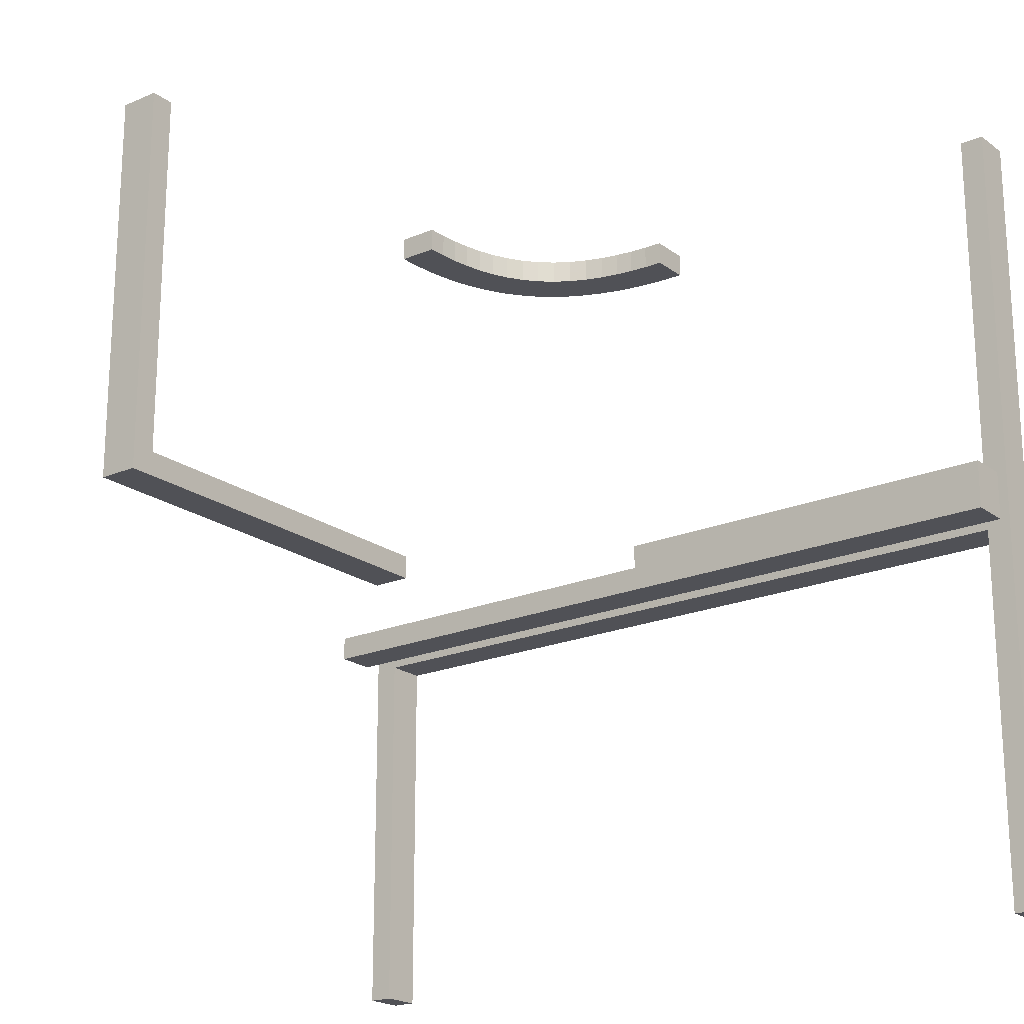
<metadata>
{"format":"obj","ext":"obj","renderer":"f3d","projection":"perspective","resolution":1024,"background":"white","views":[{"elev":-20.5,"azim":-142.5,"up":"+Z"}]}
</metadata>
<code>
v 0 -0.275 0.5
v 0 -0.275 0.47
v 0 -0.275 0
v 0 -0.275 -0.03
v 0 -0.275 0.03
v 0 -0.15 0
v 0 -0.15 -0.03
v 0 -0.15 0.03
v 0 -0.225 0
v 0 -0.225 -0.03
v 0 -0.225 0.03
v 0 -0.225 0.5
v 0 -0.225 0.47
v 0 -0.175 0
v 0 -0.175 -0.03
v 0 -0.175 0.03
v 0 -0.25 0
v 0 -0.25 -0.03
v 0 -0.25 0.5
v 0 -0.25 0.47
v 0 -0.25 0.03
v 0 -0.2 0
v 0 -0.2 -0.03
v 0 -0.2 0.03
v 0.1128 -0.2066 0.5
v 0.1128 -0.2066 0.47
v 0.1219 -0.2564 0.5
v 0.1219 -0.2564 0.47
v -0.1567 -0.275 -0.03
v -0.1567 -0.275 0.03
v -0.1567 -0.225 -0.03
v -0.1567 -0.225 0.03
v 0.07432 -0.2688 0.5
v 0.07432 -0.2688 0.47
v 0.0625 -0.1625 0
v 0.0625 -0.1625 -0.03
v 0.0625 -0.2375 0
v 0.0625 -0.175 0
v 0.0625 -0.175 -0.03
v 0.0625 -0.25 0
v 0.0625 -0.1875 0
v 0.0625 -0.1875 -0.03
v 0.0625 -0.2625 0
v 0.1665 -0.2355 0.5
v 0.1665 -0.2355 0.47
v -0.3133 -0.275 -0.03
v -0.3133 -0.275 0.03
v -0.3133 -0.225 -0.03
v -0.3133 -0.225 0.03
v 0.1667 -0.275 0
v 0.1667 -0.225 0
v 0.1533 -0.1842 0.5
v 0.1533 -0.1842 0.47
v 0.125 -0.15 0
v 0.125 -0.15 -0.03
v 0.125 -0.1625 0
v 0.125 -0.1625 -0.03
v 0.125 -0.2375 0
v 0.125 -0.175 0
v 0.125 -0.175 -0.03
v 0.125 -0.25 0
v 0.125 -0.1875 0
v 0.125 -0.1875 -0.03
v 0.125 -0.2625 0
v 0.125 -0.2 0
v 0.125 -0.2 -0.03
v 0.219 -0.06931 0.5
v 0.219 -0.06931 0.47
v 0.1446 -0.2472 0.5
v 0.1446 -0.2472 0.47
v 0.2244 -0.02415 0.5
v 0.2244 -0.02415 0.47
v 0.05066 -0.2723 0.5
v 0.05066 -0.2723 0.47
v 0.2468 -0.1453 0.5
v 0.2468 -0.1453 0.47
v 0.25 0 0.5
v 0.25 0 0.47
v 0.25 -0.15 0
v 0.25 -0.15 -0.03
v 0.25 -0.2 0
v 0.25 -0.2 -0.03
v 0.05875 -0.2375 -0.03
v 0.05875 -0.25 -0.03
v 0.05875 -0.2625 -0.03
v 0.04668 -0.2225 0.5
v 0.04668 -0.2225 0.47
v 0.3125 0 0
v 0.3125 0 0.03
v 0.3125 0.1667 0
v 0.3125 0.3333 0
v 0.3125 0.5 0
v 0.3125 0.5 0.1667
v 0.3125 0.5 0.3333
v 0.3125 0.5 0.5
v 0.3125 0.47 0.5
v 0.3125 0.47 0.3433
v 0.3125 0.47 0.1867
v 0.3125 0.47 0.03
v 0.3125 0.3133 0.03
v 0.3125 0.1567 0.03
v 0.1343 -0.1964 0.5
v 0.1343 -0.1964 0.47
v -0.47 -0.275 -0.03
v -0.47 -0.275 -0.1867
v -0.47 -0.275 -0.3433
v -0.47 -0.275 -0.5
v -0.47 -0.275 0.5
v -0.47 -0.275 0.3433
v -0.47 -0.275 0.1867
v -0.47 -0.275 0.03
v -0.47 -0.225 -0.03
v -0.47 -0.225 -0.1867
v -0.47 -0.225 -0.3433
v -0.47 -0.225 -0.5
v -0.47 -0.225 0.5
v -0.47 -0.225 0.3433
v -0.47 -0.225 0.1867
v -0.47 -0.225 0.03
v -0.47 -0.2375 0.3825
v -0.47 -0.2375 0.4412
v -0.47 -0.2375 -0.4412
v -0.47 -0.2375 -0.3825
v -0.47 -0.25 0.3825
v -0.47 -0.25 0.4412
v -0.47 -0.25 -0.5
v -0.47 -0.25 0.5
v -0.47 -0.25 -0.4412
v -0.47 -0.25 -0.3825
v -0.47 -0.2625 0.3825
v -0.47 -0.2625 0.4412
v -0.47 -0.2625 -0.4412
v -0.47 -0.2625 -0.3825
v 0.02587 -0.2743 0.5
v 0.02587 -0.2743 0.47
v 0.2225 -0.04672 0.5
v 0.2225 -0.04672 0.47
v 0.1175 -0.2375 -0.03
v 0.1175 -0.25 -0.03
v 0.1175 -0.2625 -0.03
v 0.375 -0.15 0
v 0.375 -0.15 -0.03
v 0.375 -0.1625 0
v 0.375 -0.1625 -0.03
v 0.375 -0.175 0
v 0.375 -0.175 -0.03
v 0.375 -0.1875 0
v 0.375 -0.1875 -0.03
v 0.375 -0.2 0
v 0.375 -0.2 -0.03
v 0.3333 -0.275 0
v 0.3333 -0.225 0
v 0.2723 -0.05008 0.5
v 0.2723 -0.05008 0.47
v 0.4375 -0.1625 0
v 0.4375 -0.1625 -0.03
v 0.4375 -0.175 0
v 0.4375 -0.175 -0.03
v 0.4375 -0.1875 0
v 0.4375 -0.1875 -0.03
v -0.5 -0.275 0
v -0.5 -0.275 0.1667
v -0.5 -0.275 0.3333
v -0.5 -0.275 -0.5
v -0.5 -0.275 0.5
v -0.5 -0.275 -0.3333
v -0.5 -0.275 -0.1667
v -0.5 -0.15 0
v -0.5 -0.15 -0.03
v -0.5 -0.15 0.03
v -0.5 -0.225 0
v -0.5 -0.225 0.1667
v -0.5 -0.225 0.3333
v -0.5 -0.225 -0.5
v -0.5 -0.225 0.5
v -0.5 -0.225 -0.3333
v -0.5 -0.225 -0.1667
v -0.5 -0.2375 0.375
v -0.5 -0.2375 0.4375
v -0.5 -0.2375 -0.4375
v -0.5 -0.2375 -0.375
v -0.5 -0.175 0
v -0.5 -0.175 -0.03
v -0.5 -0.175 0.03
v -0.5 -0.25 0.375
v -0.5 -0.25 0.4375
v -0.5 -0.25 -0.5
v -0.5 -0.25 0.5
v -0.5 -0.25 -0.4375
v -0.5 -0.25 -0.375
v -0.5 -0.2625 0.375
v -0.5 -0.2625 0.4375
v -0.5 -0.2625 -0.4375
v -0.5 -0.2625 -0.375
v -0.5 -0.2 0
v -0.5 -0.2 -0.03
v -0.5 -0.2 0.03
v 0.5 -0.275 0
v 0.5 -0.275 -0.5
v 0.5 -0.275 -0.3333
v 0.5 -0.275 -0.1667
v 0.5 -0.15 0
v 0.5 -0.15 -0.03
v 0.5 -0.225 0
v 0.5 -0.225 -0.5
v 0.5 -0.225 -0.3333
v 0.5 -0.225 -0.1667
v 0.5 -0.2375 -0.4375
v 0.5 -0.2375 -0.375
v 0.5 -0.175 0
v 0.5 -0.175 -0.03
v 0.5 -0.25 -0.5
v 0.5 -0.25 -0.4375
v 0.5 -0.25 -0.375
v 0.5 -0.2625 -0.4375
v 0.5 -0.2625 -0.375
v 0.5 -0.2 0
v 0.5 -0.2 -0.03
v 0.2351 -0.1671 0.5
v 0.2351 -0.1671 0.47
v -0.4375 -0.1625 0
v -0.4375 -0.1625 -0.03
v -0.4375 -0.1625 0.03
v -0.4375 -0.175 0
v -0.4375 -0.175 -0.03
v -0.4375 -0.175 0.03
v -0.4375 -0.1875 0
v -0.4375 -0.1875 -0.03
v -0.4375 -0.1875 0.03
v 0.2052 -0.2052 0.485
v 0.2052 -0.2052 0.5
v 0.2052 -0.2052 0.47
v 0.3 0.0625 0
v 0.3 0.125 0
v 0.3 0.05875 0.03
v 0.3 0.1175 0.03
v 0.3 0.5 0.375
v 0.3 0.5 0.4375
v 0.3 0.47 0.3825
v 0.3 0.47 0.4412
v 0.225 0 0.5
v 0.225 0 0.47
v -0.3333 -0.275 0
v -0.3333 -0.225 0
v -0.375 -0.15 0
v -0.375 -0.15 -0.03
v -0.375 -0.15 0.03
v -0.375 -0.1625 0
v -0.375 -0.1625 -0.03
v -0.375 -0.1625 0.03
v -0.375 -0.175 0
v -0.375 -0.175 -0.03
v -0.375 -0.175 0.03
v -0.375 -0.1875 0
v -0.375 -0.1875 -0.03
v -0.375 -0.1875 0.03
v -0.375 -0.2 0
v -0.375 -0.2 -0.03
v -0.375 -0.2 0.03
v -0.1175 -0.2375 -0.03
v -0.1175 -0.2375 0.03
v -0.1175 -0.25 -0.03
v -0.1175 -0.25 0.03
v -0.1175 -0.2625 -0.03
v -0.1175 -0.2625 0.03
v 0.2875 0 0
v 0.2875 0 0.03
v 0.2875 0.0625 0
v 0.2875 0.125 0
v 0.2875 0.05875 0.03
v 0.2875 0.1175 0.03
v 0.2875 0.5 0.375
v 0.2875 0.5 0.4375
v 0.2875 0.5 0.5
v 0.2875 0.47 0.3825
v 0.2875 0.47 0.4412
v 0.2875 0.47 0.5
v 0.47 -0.275 -0.03
v 0.47 -0.275 -0.1867
v 0.47 -0.275 -0.3433
v 0.47 -0.275 -0.5
v 0.47 -0.225 -0.03
v 0.47 -0.225 -0.1867
v 0.47 -0.225 -0.3433
v 0.47 -0.225 -0.5
v 0.47 -0.2375 -0.4412
v 0.47 -0.2375 -0.3825
v 0.47 -0.25 -0.5
v 0.47 -0.25 -0.4412
v 0.47 -0.25 -0.3825
v 0.47 -0.2625 -0.4412
v 0.47 -0.2625 -0.3825
v 0.1868 -0.2215 0.5
v 0.1868 -0.2215 0.47
v 0.2744 -0.0251 0.5
v 0.2744 -0.0251 0.47
v 0.2689 -0.07393 0.5
v 0.2689 -0.07393 0.47
v 0.09841 -0.2636 0.5
v 0.09841 -0.2636 0.47
v 0.2212 -0.1871 0.5
v 0.2212 -0.1871 0.47
v 0.1846 -0.1527 0.5
v 0.1846 -0.1527 0.47
v -0.05875 -0.2375 -0.03
v -0.05875 -0.2375 0.03
v -0.05875 -0.25 -0.03
v -0.05875 -0.25 0.03
v -0.05875 -0.2625 -0.03
v -0.05875 -0.2625 0.03
v -0.25 -0.15 0
v -0.25 -0.15 -0.03
v -0.25 -0.15 0.03
v -0.25 -0.2 0
v -0.25 -0.2 -0.03
v -0.25 -0.2 0.03
v 0.1698 -0.1698 0.485
v 0.1698 -0.1698 0.5
v 0.1698 -0.1698 0.47
v 0.2565 -0.1217 0.5
v 0.2565 -0.1217 0.47
v 0.2637 -0.098 0.5
v 0.2637 -0.098 0.47
v 0.197 -0.1332 0.5
v 0.197 -0.1332 0.47
v 0.02347 -0.2244 0.5
v 0.02347 -0.2244 0.47
v -0.125 -0.15 0
v -0.125 -0.15 -0.03
v -0.125 -0.15 0.03
v -0.125 -0.1625 0
v -0.125 -0.1625 -0.03
v -0.125 -0.1625 0.03
v -0.125 -0.2375 0
v -0.125 -0.175 0
v -0.125 -0.175 -0.03
v -0.125 -0.175 0.03
v -0.125 -0.25 0
v -0.125 -0.1875 0
v -0.125 -0.1875 -0.03
v -0.125 -0.1875 0.03
v -0.125 -0.2625 0
v -0.125 -0.2 0
v -0.125 -0.2 -0.03
v -0.125 -0.2 0.03
v -0.1667 -0.275 0
v -0.1667 -0.225 0
v 0.3133 -0.275 -0.03
v 0.3133 -0.225 -0.03
v 0.275 0 0.5
v 0.275 0 0.47
v 0.275 0.0625 0
v 0.275 0.125 0
v 0.275 0.05875 0.03
v 0.275 0.1175 0.03
v 0.275 0.5 0.375
v 0.275 0.5 0.4375
v 0.275 0.47 0.3825
v 0.275 0.47 0.4412
v 0.2066 -0.1128 0.5
v 0.2066 -0.1128 0.47
v -0.0625 -0.1625 0
v -0.0625 -0.1625 -0.03
v -0.0625 -0.1625 0.03
v -0.0625 -0.2375 0
v -0.0625 -0.175 0
v -0.0625 -0.175 -0.03
v -0.0625 -0.175 0.03
v -0.0625 -0.25 0
v -0.0625 -0.1875 0
v -0.0625 -0.1875 -0.03
v -0.0625 -0.1875 0.03
v -0.0625 -0.2625 0
v 0.2138 -0.09145 0.5
v 0.2138 -0.09145 0.47
v 0.1567 -0.275 -0.03
v 0.1567 -0.225 -0.03
v 0.09103 -0.2139 0.5
v 0.09103 -0.2139 0.47
v 0.06866 -0.2191 0.5
v 0.06866 -0.2191 0.47
v 0.2625 0 0
v 0.2625 0 0.03
v 0.2625 0.1667 0
v 0.2625 0.3333 0
v 0.2625 0.5 0
v 0.2625 0.5 0.1667
v 0.2625 0.5 0.3333
v 0.2625 0.5 0.5
v 0.2625 0.47 0.5
v 0.2625 0.47 0.3433
v 0.2625 0.47 0.1867
v 0.2625 0.47 0.03
v 0.2625 0.3133 0.03
v 0.2625 0.1567 0.03
f 343 344 23
f 344 343 314
f 195 196 258
f 257 258 315
f 248 221 224
f 251 224 227
f 362 331 335
f 366 335 339
f 182 195 227
f 257 227 195
f 227 224 182
f 254 257 314
f 251 254 314
f 227 257 254
f 168 182 221
f 224 221 182
f 245 168 221
f 251 311 248
f 248 311 245
f 221 248 245
f 314 335 251
f 339 335 314
f 370 339 343
f 251 335 311
f 14 366 370
f 343 22 370
f 22 14 370
f 328 311 331
f 335 331 311
f 362 328 331
f 6 362 14
f 328 362 6
f 362 366 14
f 343 339 314
f 183 196 195
f 169 183 182
f 332 363 367
f 336 367 371
f 222 249 252
f 225 252 255
f 15 23 371
f 344 371 23
f 371 367 15
f 340 344 315
f 336 340 315
f 371 344 340
f 7 15 363
f 367 363 15
f 329 7 363
f 336 312 332
f 332 312 329
f 363 332 329
f 315 252 336
f 255 252 315
f 228 255 258
f 336 252 312
f 183 225 228
f 258 196 228
f 196 183 228
f 246 312 249
f 252 249 312
f 222 246 249
f 169 222 183
f 246 222 169
f 222 225 183
f 258 255 315
f 14 22 23
f 6 14 15
f 328 6 7
f 329 312 311
f 168 245 246
f 245 311 312
f 343 23 22
f 344 314 315
f 195 258 257
f 257 315 314
f 248 224 251
f 251 227 254
f 362 335 366
f 366 339 370
f 183 195 182
f 169 182 168
f 332 367 336
f 336 371 340
f 222 252 225
f 225 255 228
f 14 23 15
f 6 15 7
f 328 7 329
f 329 311 328
f 168 246 169
f 245 312 246
f 115 174 114
f 177 113 176
f 113 177 112
f 48 112 244
f 31 48 347
f 347 48 244
f 31 347 9
f 31 9 10
f 171 244 112
f 373 369 338
f 369 365 334
f 244 171 161
f 347 244 338
f 338 334 347
f 346 338 243
f 338 244 243
f 334 365 347
f 365 17 9
f 9 347 365
f 17 365 369
f 3 373 346
f 17 369 373
f 373 3 17
f 346 342 338
f 194 190 189
f 190 181 180
f 181 176 180
f 174 180 176
f 187 180 174
f 164 193 187
f 189 180 187
f 166 194 193
f 177 176 190
f 181 190 176
f 167 177 190
f 171 177 167
f 166 190 194
f 167 190 166
f 126 187 174
f 107 164 187
f 132 128 129
f 128 122 123
f 113 112 104
f 114 113 129
f 129 123 114
f 106 129 105
f 129 113 105
f 123 122 114
f 122 126 115
f 115 114 122
f 126 122 128
f 107 132 106
f 126 128 132
f 132 107 126
f 106 133 129
f 264 262 307
f 262 260 305
f 260 31 305
f 10 305 31
f 18 305 10
f 4 309 18
f 307 305 18
f 29 264 309
f 48 31 262
f 260 262 31
f 46 48 262
f 48 46 104
f 29 262 264
f 46 262 29
f 17 18 10
f 3 4 18
f 107 106 164
f 167 166 105
f 105 104 167
f 46 243 104
f 29 346 46
f 346 243 46
f 29 3 346
f 29 4 3
f 161 104 243
f 174 176 114
f 113 114 176
f 177 171 112
f 373 338 342
f 369 334 338
f 244 161 243
f 373 342 346
f 194 189 193
f 190 180 189
f 193 189 187
f 166 193 164
f 171 167 161
f 126 174 115
f 107 187 126
f 132 129 133
f 128 123 129
f 113 104 105
f 132 133 106
f 264 307 309
f 262 305 307
f 309 307 18
f 29 309 4
f 48 104 112
f 17 10 9
f 3 18 17
f 106 166 164
f 166 106 105
f 104 161 167
f 343 345 24
f 345 343 314
f 195 197 259
f 257 259 316
f 248 221 224
f 251 224 227
f 362 331 335
f 366 335 339
f 182 195 227
f 257 227 195
f 227 224 182
f 254 257 314
f 251 254 314
f 227 257 254
f 168 182 221
f 224 221 182
f 245 168 221
f 251 311 248
f 248 311 245
f 221 248 245
f 314 335 251
f 339 335 314
f 370 339 343
f 251 335 311
f 14 366 370
f 343 22 370
f 22 14 370
f 328 311 331
f 335 331 311
f 362 328 331
f 6 362 14
f 328 362 6
f 362 366 14
f 343 339 314
f 184 197 195
f 170 184 182
f 333 364 368
f 337 368 372
f 223 250 253
f 226 253 256
f 16 24 372
f 345 372 24
f 372 368 16
f 341 345 316
f 337 341 316
f 372 345 341
f 8 16 364
f 368 364 16
f 330 8 364
f 337 313 333
f 333 313 330
f 364 333 330
f 316 253 337
f 256 253 316
f 229 256 259
f 337 253 313
f 184 226 229
f 259 197 229
f 197 184 229
f 247 313 250
f 253 250 313
f 223 247 250
f 170 223 184
f 247 223 170
f 223 226 184
f 259 256 316
f 14 22 24
f 6 14 16
f 328 6 8
f 330 313 311
f 168 245 247
f 245 311 313
f 343 24 22
f 345 314 316
f 195 259 257
f 257 316 314
f 248 224 251
f 251 227 254
f 362 335 366
f 366 339 370
f 184 195 182
f 170 182 168
f 333 368 337
f 337 372 341
f 223 253 226
f 226 256 229
f 14 24 16
f 6 16 8
f 328 8 330
f 330 311 328
f 168 247 170
f 245 313 247
f 116 175 117
f 172 118 173
f 118 172 119
f 49 119 244
f 32 49 347
f 347 49 244
f 32 347 9
f 32 9 11
f 171 244 119
f 373 369 338
f 369 365 334
f 244 171 161
f 347 244 338
f 338 334 347
f 346 338 243
f 338 244 243
f 334 365 347
f 365 17 9
f 9 347 365
f 17 365 369
f 3 373 346
f 17 369 373
f 373 3 17
f 346 342 338
f 191 185 186
f 185 178 179
f 178 173 179
f 175 179 173
f 188 179 175
f 165 192 188
f 186 179 188
f 163 191 192
f 172 173 185
f 178 185 173
f 162 172 185
f 171 172 162
f 163 185 191
f 162 185 163
f 127 188 175
f 108 165 188
f 131 125 124
f 125 121 120
f 118 119 111
f 117 118 124
f 124 120 117
f 109 124 110
f 124 118 110
f 120 121 117
f 121 127 116
f 116 117 121
f 127 121 125
f 108 131 109
f 127 125 131
f 131 108 127
f 109 130 124
f 265 263 308
f 263 261 306
f 261 32 306
f 11 306 32
f 21 306 11
f 5 310 21
f 308 306 21
f 30 265 310
f 49 32 263
f 261 263 32
f 47 49 263
f 49 47 111
f 30 263 265
f 47 263 30
f 17 21 11
f 3 5 21
f 108 109 165
f 162 163 110
f 110 111 162
f 47 243 111
f 30 346 47
f 346 243 47
f 30 3 346
f 30 5 3
f 161 111 243
f 175 173 117
f 118 117 173
f 172 171 119
f 373 338 342
f 369 334 338
f 244 161 243
f 373 342 346
f 191 186 192
f 185 179 186
f 192 186 188
f 163 192 165
f 171 162 161
f 127 175 116
f 108 188 127
f 131 124 130
f 125 120 124
f 118 111 110
f 131 130 109
f 265 308 310
f 263 306 308
f 310 308 21
f 30 310 5
f 49 111 119
f 17 11 9
f 3 21 17
f 109 163 165
f 163 109 110
f 111 161 162
f 19 134 1
f 134 326 73
f 19 326 134
f 380 299 33
f 69 27 25
f 299 378 27
f 86 33 73
f 44 69 102
f 19 12 326
f 33 86 380
f 299 380 378
f 86 73 326
f 69 25 102
f 52 318 293
f 318 303 301
f 52 44 102
f 25 27 378
f 44 52 293
f 231 318 301
f 324 360 75
f 303 219 301
f 293 318 231
f 324 75 219
f 360 374 320
f 320 75 360
f 303 324 219
f 322 320 374
f 67 322 374
f 153 136 71
f 77 71 241
f 136 297 67
f 153 71 295
f 350 295 77
f 295 71 77
f 297 136 153
f 67 297 322
f 230 293 231
f 69 44 45
f 70 28 27
f 44 293 294
f 294 230 232
f 293 230 294
f 33 299 300
f 134 73 74
f 1 134 135
f 73 33 34
f 299 27 28
f 295 350 351
f 297 153 154
f 322 297 298
f 153 295 296
f 323 321 320
f 75 320 321
f 301 219 220
f 230 231 301
f 219 75 76
f 232 230 302
f 230 301 302
f 242 78 77
f 350 77 78
f 317 303 318
f 360 324 325
f 324 303 304
f 304 317 319
f 303 317 304
f 361 375 374
f 67 374 375
f 71 136 137
f 241 71 72
f 136 67 68
f 326 12 13
f 380 86 87
f 86 326 327
f 378 380 381
f 102 25 26
f 317 318 52
f 52 102 103
f 53 319 317
f 25 378 379
f 2 20 19
f 12 19 20
f 20 2 135
f 135 74 327
f 20 135 327
f 381 34 300
f 70 26 28
f 300 28 379
f 87 74 34
f 45 103 70
f 20 327 13
f 34 381 87
f 300 379 381
f 87 327 74
f 70 103 26
f 53 294 319
f 319 302 304
f 53 103 45
f 26 379 28
f 45 294 53
f 232 302 319
f 325 76 361
f 304 302 220
f 294 232 319
f 325 220 76
f 361 321 375
f 321 361 76
f 304 220 325
f 323 375 321
f 68 375 323
f 154 72 137
f 78 242 72
f 137 68 298
f 154 296 72
f 351 78 296
f 296 78 72
f 298 154 137
f 68 323 298
f 69 45 70
f 70 27 69
f 44 294 45
f 33 300 34
f 134 74 135
f 1 135 2
f 73 34 74
f 299 28 300
f 295 351 296
f 297 154 298
f 322 298 323
f 153 296 154
f 323 320 322
f 75 321 76
f 301 220 302
f 219 76 220
f 242 77 241
f 350 78 351
f 360 325 361
f 324 304 325
f 361 374 360
f 67 375 68
f 71 137 72
f 241 72 242
f 136 68 137
f 326 13 327
f 380 87 381
f 86 327 87
f 378 381 379
f 102 26 103
f 52 103 53
f 53 317 52
f 25 379 26
f 2 19 1
f 12 20 13
f 65 66 23
f 66 65 81
f 217 218 150
f 149 150 82
f 143 155 157
f 145 157 159
f 35 56 59
f 38 59 62
f 210 217 159
f 149 159 217
f 159 157 210
f 147 149 81
f 145 147 81
f 159 149 147
f 202 210 155
f 157 155 210
f 141 202 155
f 145 79 143
f 143 79 141
f 155 143 141
f 81 59 145
f 62 59 81
f 41 62 65
f 145 59 79
f 14 38 41
f 65 22 41
f 22 14 41
f 54 79 56
f 59 56 79
f 35 54 56
f 6 35 14
f 54 35 6
f 35 38 14
f 65 62 81
f 211 218 217
f 203 211 210
f 57 36 39
f 60 39 42
f 156 144 146
f 158 146 148
f 15 23 42
f 66 42 23
f 42 39 15
f 63 66 82
f 60 63 82
f 42 66 63
f 7 15 36
f 39 36 15
f 55 7 36
f 60 80 57
f 57 80 55
f 36 57 55
f 82 146 60
f 148 146 82
f 160 148 150
f 60 146 80
f 211 158 160
f 150 218 160
f 218 211 160
f 142 80 144
f 146 144 80
f 156 142 144
f 203 156 211
f 142 156 203
f 156 158 211
f 150 148 82
f 14 22 23
f 6 14 15
f 54 6 7
f 55 80 79
f 202 141 142
f 141 79 80
f 65 23 22
f 66 81 82
f 217 150 149
f 149 82 81
f 143 157 145
f 145 159 147
f 35 59 38
f 38 62 41
f 211 217 210
f 203 210 202
f 57 39 60
f 60 42 63
f 156 146 158
f 158 148 160
f 14 23 15
f 6 15 7
f 54 7 55
f 55 79 54
f 202 142 203
f 141 80 142
f 285 205 284
f 207 283 206
f 283 207 282
f 349 282 152
f 377 349 51
f 51 349 152
f 377 51 9
f 377 9 10
f 204 152 282
f 43 40 61
f 40 37 58
f 152 204 198
f 51 152 61
f 61 58 51
f 50 61 151
f 61 152 151
f 58 37 51
f 37 17 9
f 9 51 37
f 17 37 40
f 3 43 50
f 17 40 43
f 43 3 17
f 50 64 61
f 216 214 213
f 214 209 208
f 209 206 208
f 205 208 206
f 212 208 205
f 199 215 212
f 213 208 212
f 200 216 215
f 207 206 214
f 209 214 206
f 201 207 214
f 204 207 201
f 200 214 216
f 201 214 200
f 288 212 205
f 281 199 212
f 291 289 290
f 289 286 287
f 283 282 278
f 284 283 290
f 290 287 284
f 280 290 279
f 290 283 279
f 287 286 284
f 286 288 285
f 285 284 286
f 288 286 289
f 281 291 280
f 288 289 291
f 291 281 288
f 280 292 290
f 140 139 84
f 139 138 83
f 138 377 83
f 10 83 377
f 18 83 10
f 4 85 18
f 84 83 18
f 376 140 85
f 349 377 139
f 138 139 377
f 348 349 139
f 349 348 278
f 376 139 140
f 348 139 376
f 17 18 10
f 3 4 18
f 281 280 199
f 201 200 279
f 279 278 201
f 348 151 278
f 376 50 348
f 50 151 348
f 376 3 50
f 376 4 3
f 198 278 151
f 205 206 284
f 283 284 206
f 207 204 282
f 43 61 64
f 40 58 61
f 152 198 151
f 43 64 50
f 216 213 215
f 214 208 213
f 215 213 212
f 200 215 199
f 204 201 198
f 288 205 285
f 281 212 288
f 291 290 292
f 289 287 290
f 283 278 279
f 291 292 280
f 140 84 85
f 139 83 84
f 85 84 18
f 376 85 4
f 349 278 282
f 17 10 9
f 3 18 17
f 280 200 199
f 200 280 279
f 278 198 201
f 383 395 382
f 385 384 394
f 394 393 385
f 392 387 393
f 391 388 392
f 388 387 392
f 391 389 388
f 391 390 389
f 386 393 387
f 238 237 272
f 273 272 356
f 387 93 92
f 388 272 387
f 272 388 356
f 94 93 272
f 272 93 387
f 356 388 357
f 389 274 357
f 389 357 388
f 95 94 238
f 238 274 95
f 238 273 274
f 94 272 237
f 234 233 268
f 269 268 352
f 353 352 384
f 382 384 352
f 266 382 352
f 233 88 266
f 266 268 233
f 90 88 233
f 385 269 384
f 353 384 269
f 91 269 385
f 386 92 91
f 90 234 269
f 91 90 269
f 267 383 382
f 89 267 266
f 235 236 271
f 270 271 355
f 393 394 100
f 395 271 394
f 271 395 355
f 101 100 271
f 271 100 394
f 355 395 354
f 383 267 354
f 383 354 395
f 89 101 235
f 235 267 89
f 235 270 267
f 101 271 236
f 239 240 276
f 275 276 359
f 358 359 391
f 390 391 359
f 277 390 359
f 240 96 277
f 277 276 240
f 97 96 240
f 392 275 391
f 358 391 275
f 98 275 392
f 392 393 99
f 97 239 275
f 98 97 275
f 274 389 390
f 95 274 277
f 89 88 101
f 91 100 90
f 100 91 99
f 98 99 93
f 97 98 94
f 94 98 93
f 97 94 95
f 97 95 96
f 92 93 99
f 395 384 382
f 384 395 394
f 393 386 385
f 238 272 273
f 273 356 357
f 387 92 386
f 274 273 357
f 94 237 238
f 234 268 269
f 269 352 353
f 266 352 268
f 90 233 234
f 386 91 385
f 267 382 266
f 89 266 88
f 235 271 270
f 270 355 354
f 393 100 99
f 267 270 354
f 101 236 235
f 239 276 275
f 275 359 358
f 277 359 276
f 97 240 239
f 392 99 98
f 274 390 277
f 95 277 96
f 88 90 101
f 100 101 90
f 91 92 99

</code>
